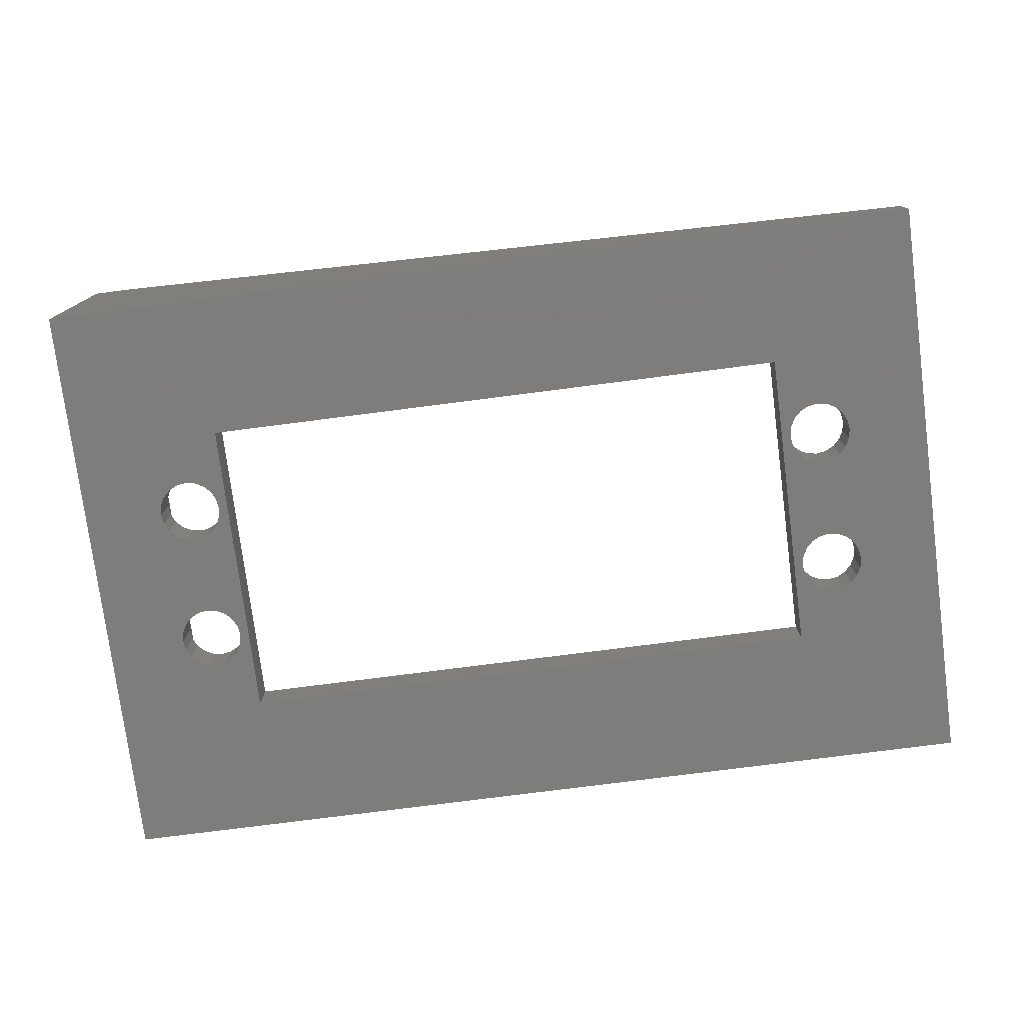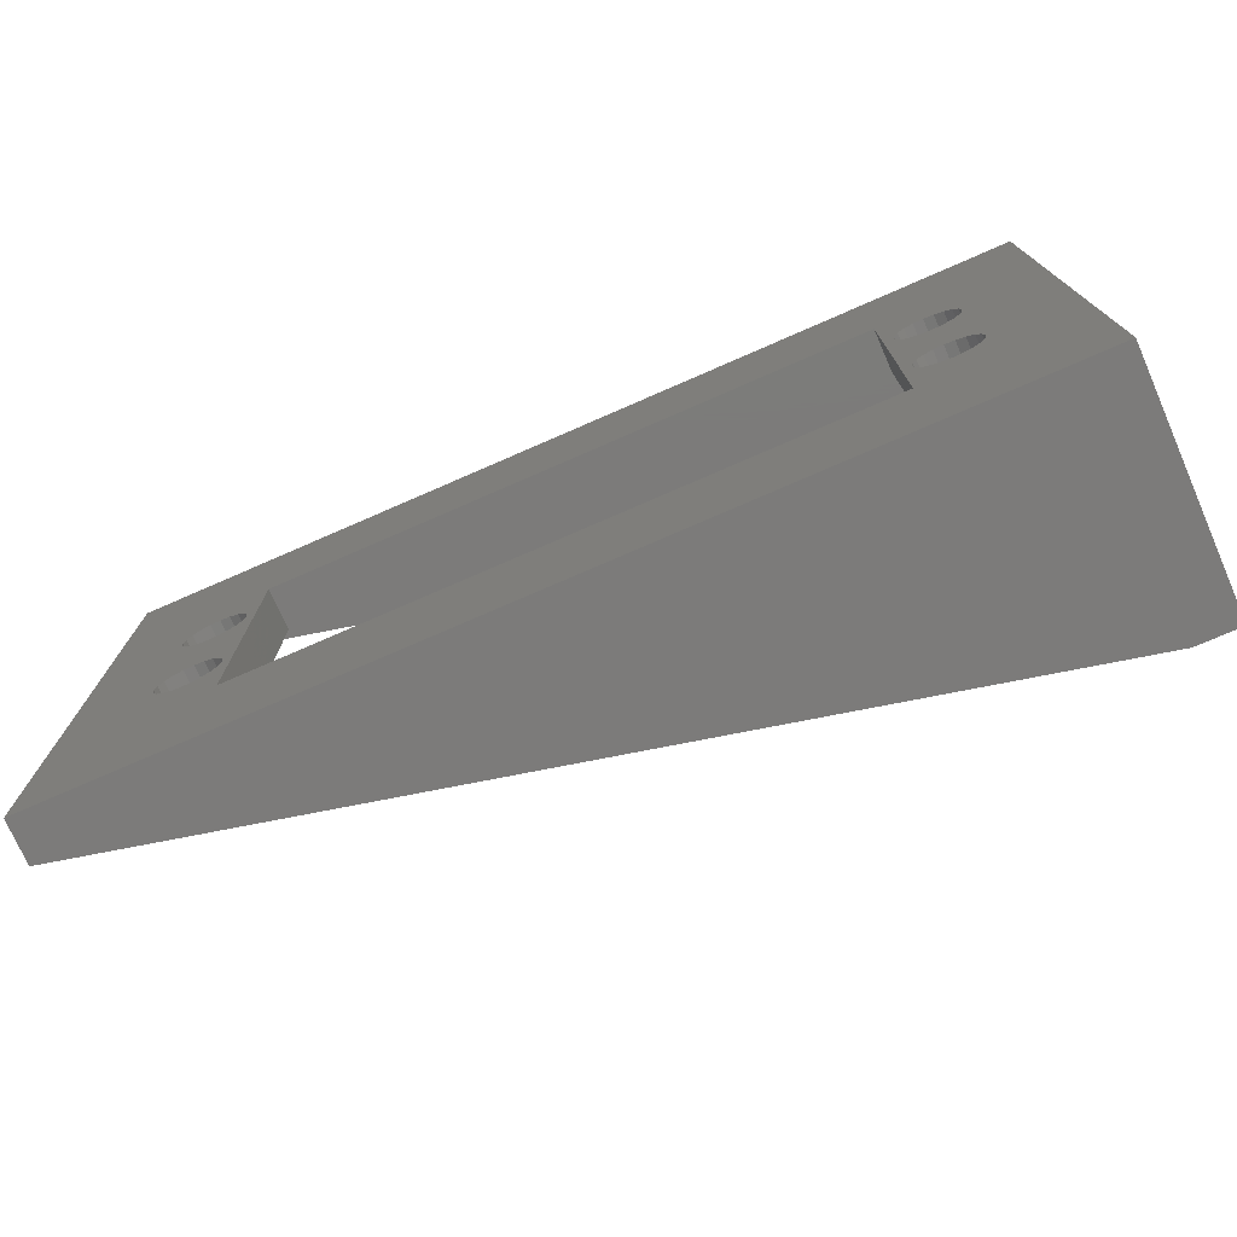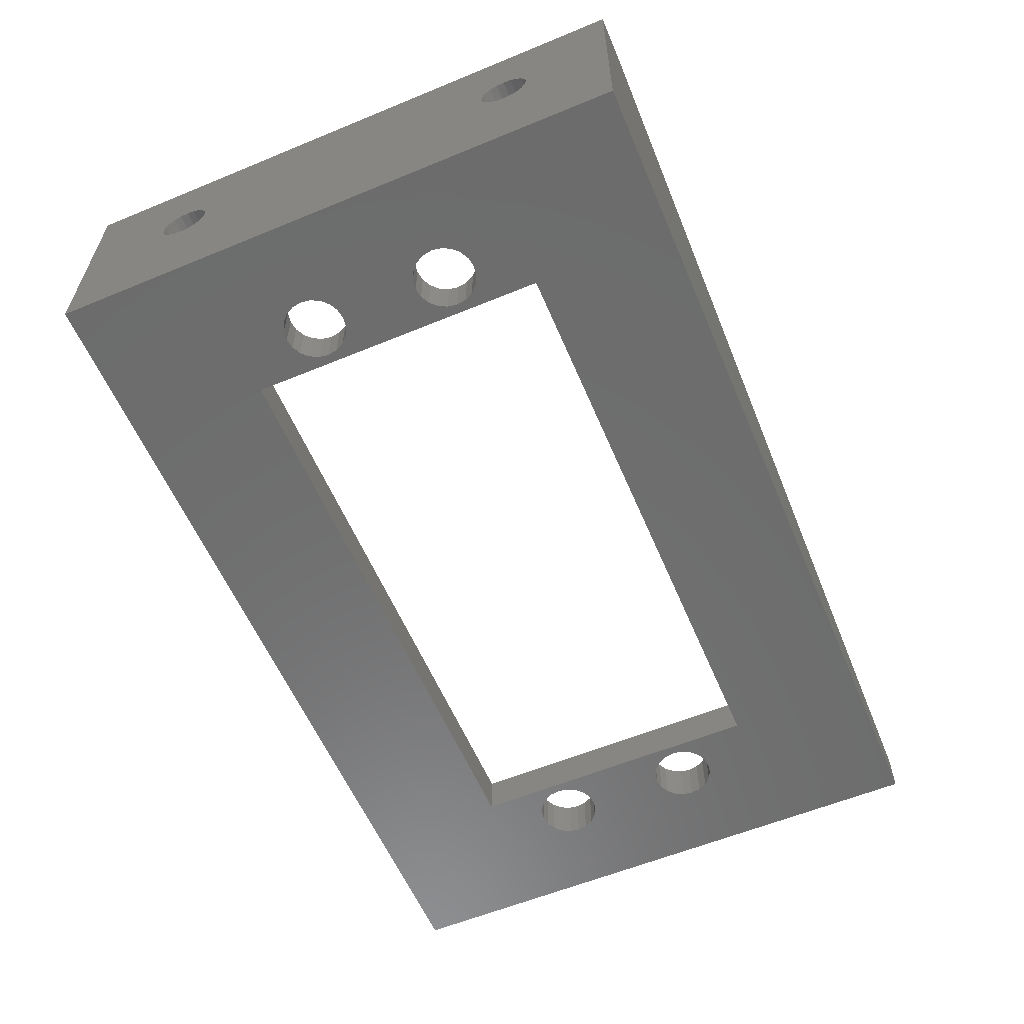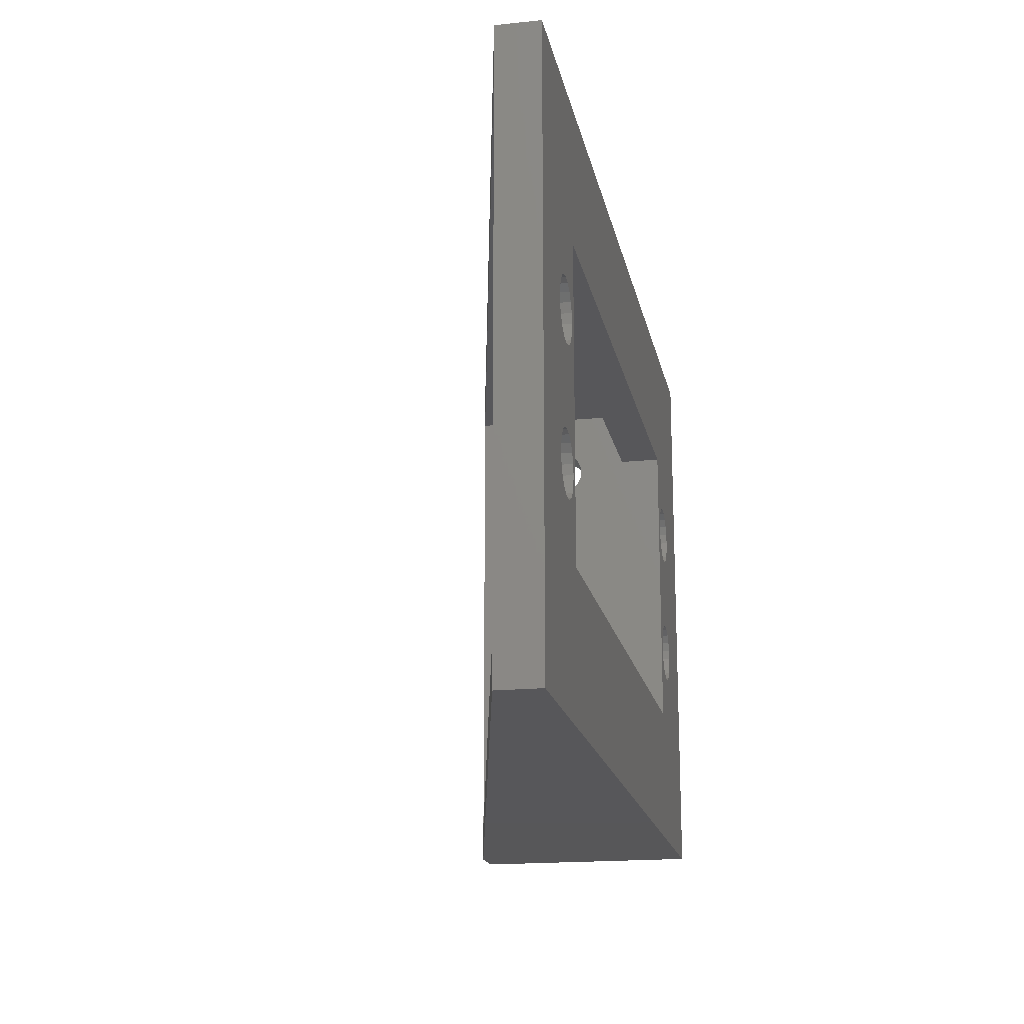
<metadata>
{"format":"stl","ext":"stl","renderer":"f3d","projection":"perspective","resolution":1024,"background":"white","views":[{"elev":-76.7,"azim":7.3,"up":"+Z"},{"elev":-74.8,"azim":-156.4,"up":"+Y"},{"elev":-59.0,"azim":-67.0,"up":"+Z"},{"elev":-18.0,"azim":101.2,"up":"+Y"}]}
</metadata>
<code>
# stl→obj: 288 verts, 600 faces
v -32.2 21 -1.5
v -32.2 14.75 8
v -32.2 21 15
v -32.2 14.72 7.82
v -32.2 14.66 7.459
v -32.2 14.42 6.971
v -32.2 14.03 6.584
v -32.2 13.54 6.336
v -32.2 13.18 6.279
v -32.2 13 6.25
v -32.2 12.82 6.279
v -32.2 12.46 6.336
v -32.2 11.97 6.584
v -32.2 11.28 7.82
v -32.2 -11.25 8
v -32.2 11.25 8
v -32.2 -11.28 7.82
v -32.2 11.34 7.459
v -32.2 -11.34 7.459
v -32.2 11.58 6.971
v -32.2 -11.58 6.971
v -32.2 -11.97 6.584
v -32.2 -21 -1.5
v -32.2 -12.46 6.336
v -32.2 -12.82 6.279
v -32.2 -13 6.25
v -32.2 -13.18 6.279
v -32.2 -14.72 7.82
v -32.2 -14.75 8
v -32.2 -14.66 7.459
v -32.2 -14.42 6.971
v -32.2 -14.03 6.584
v -32.2 -13.54 6.336
v -32.2 14.69 8.361
v -32.2 14.66 8.541
v -32.2 14.42 9.029
v -32.2 14.03 9.416
v -32.2 13.54 9.664
v -32.2 13 9.75
v -32.2 12.46 9.664
v -32.2 -12.46 9.664
v -32.2 11.97 9.416
v -32.2 11.31 8.361
v -32.2 -11.31 8.361
v -32.2 11.34 8.541
v -32.2 -11.34 8.541
v -32.2 11.58 9.029
v -32.2 -11.58 9.029
v -32.2 -11.97 9.416
v -32.2 -21 15
v -32.2 -13 9.75
v -32.2 -14.69 8.361
v -32.2 -14.66 8.541
v -32.2 -13.54 9.664
v -32.2 -14.03 9.416
v -32.2 -14.42 9.029
v -22.06 4.405 1.5
v -21.95 -5.1 1.5
v -21.95 5.1 1.5
v -22.06 -4.405 1.5
v -22.38 3.777 1.5
v -22.38 -3.777 1.5
v -22.88 3.28 1.5
v -22.88 -3.28 1.5
v -23.5 2.96 1.5
v -23.5 -2.96 1.5
v -24.2 2.85 1.5
v -24.2 -2.85 1.5
v -24.9 2.96 1.5
v -24.9 -2.96 1.5
v -25.52 3.28 1.5
v -25.52 -3.28 1.5
v -26.02 3.777 1.5
v -26.02 -3.777 1.5
v -26.34 4.405 1.5
v -26.34 -4.405 1.5
v -26.45 5.1 1.5
v -26.45 -5.1 1.5
v 26.34 4.405 1.5
v 26.45 -5.1 1.5
v 26.45 5.1 1.5
v 26.34 -4.405 1.5
v 26.02 3.777 1.5
v 26.02 -3.777 1.5
v 25.52 3.28 1.5
v 25.52 -3.28 1.5
v 24.9 2.96 1.5
v 24.9 -2.96 1.5
v 24.2 2.85 1.5
v 24.2 -2.85 1.5
v 23.5 2.96 1.5
v 23.5 -2.96 1.5
v 22.88 3.28 1.5
v 22.88 -3.28 1.5
v 22.38 3.777 1.5
v 22.38 -3.777 1.5
v 22.06 4.405 1.5
v 22.06 -4.405 1.5
v 21.95 5.1 1.5
v 21.95 -5.1 1.5
v 32.2 18 1.5
v 32.2 -18 1.5
v 26.34 5.795 1.5
v 26.02 6.423 1.5
v 25.52 6.92 1.5
v 24.9 7.24 1.5
v 21.3 10.9 1.5
v 24.2 7.35 1.5
v 23.5 7.24 1.5
v 22.88 6.92 1.5
v 22.06 5.795 1.5
v 22.38 6.423 1.5
v -29.2 18 1.5
v -21.3 10.9 1.5
v -21.3 -10.9 1.5
v -22.06 5.795 1.5
v -22.38 6.423 1.5
v -22.88 6.92 1.5
v -23.5 7.24 1.5
v -24.2 7.35 1.5
v -24.9 7.24 1.5
v -26.34 5.795 1.5
v -26.02 6.423 1.5
v -25.52 6.92 1.5
v 26.34 -5.795 1.5
v 26.02 -6.423 1.5
v 25.52 -6.92 1.5
v 24.9 -7.24 1.5
v 21.3 -10.9 1.5
v 24.2 -7.35 1.5
v 23.5 -7.24 1.5
v 22.88 -6.92 1.5
v 22.38 -6.423 1.5
v 22.06 -5.795 1.5
v -29.2 -18 1.5
v -22.06 -5.795 1.5
v -22.38 -6.423 1.5
v -22.88 -6.92 1.5
v -23.5 -7.24 1.5
v -24.2 -7.35 1.5
v -24.9 -7.24 1.5
v -25.52 -6.92 1.5
v -26.02 -6.423 1.5
v -26.34 -5.795 1.5
v 32.2 21 -1.5
v 32.2 21 1.5
v 32.2 -21 -1.5
v 32.2 -21 1.5
v -22.06 -4.405 -1.5
v -21.95 5.1 -1.5
v -21.95 -5.1 -1.5
v -22.06 4.405 -1.5
v -22.38 -3.777 -1.5
v -22.38 3.777 -1.5
v -22.88 -3.28 -1.5
v -22.88 3.28 -1.5
v -23.5 -2.96 -1.5
v -23.5 2.96 -1.5
v -24.2 -2.85 -1.5
v -24.2 2.85 -1.5
v -24.9 -2.96 -1.5
v -24.9 2.96 -1.5
v -25.52 -3.28 -1.5
v -25.52 3.28 -1.5
v -26.02 -3.777 -1.5
v -26.02 3.777 -1.5
v -26.34 -4.405 -1.5
v -26.34 4.405 -1.5
v -26.45 -5.1 -1.5
v -26.45 5.1 -1.5
v 26.34 -4.405 -1.5
v 26.45 5.1 -1.5
v 26.45 -5.1 -1.5
v 26.34 4.405 -1.5
v 26.02 -3.777 -1.5
v 26.02 3.777 -1.5
v 25.52 -3.28 -1.5
v 25.52 3.28 -1.5
v 24.9 -2.96 -1.5
v 24.9 2.96 -1.5
v 24.2 -2.85 -1.5
v 24.2 2.85 -1.5
v 23.5 -2.96 -1.5
v 23.5 2.96 -1.5
v 22.88 -3.28 -1.5
v 22.88 3.28 -1.5
v 22.38 -3.777 -1.5
v 22.38 3.777 -1.5
v 22.06 -4.405 -1.5
v 22.06 4.405 -1.5
v 21.95 -5.1 -1.5
v 21.95 5.1 -1.5
v 26.34 -5.795 -1.5
v 26.02 -6.423 -1.5
v 25.52 -6.92 -1.5
v 24.9 -7.24 -1.5
v 21.3 -10.9 -1.5
v 24.2 -7.35 -1.5
v 23.5 -7.24 -1.5
v 22.88 -6.92 -1.5
v 22.06 -5.795 -1.5
v 22.38 -6.423 -1.5
v -21.3 -10.9 -1.5
v -21.3 10.9 -1.5
v -22.06 -5.795 -1.5
v -22.38 -6.423 -1.5
v -22.88 -6.92 -1.5
v -23.5 -7.24 -1.5
v -24.2 -7.35 -1.5
v -24.9 -7.24 -1.5
v -26.34 -5.795 -1.5
v -26.02 -6.423 -1.5
v -25.52 -6.92 -1.5
v 26.34 5.795 -1.5
v 26.02 6.423 -1.5
v 25.52 6.92 -1.5
v 24.9 7.24 -1.5
v 21.3 10.9 -1.5
v 24.2 7.35 -1.5
v 23.5 7.24 -1.5
v 22.88 6.92 -1.5
v 22.38 6.423 -1.5
v 22.06 5.795 -1.5
v -22.06 5.795 -1.5
v -22.38 6.423 -1.5
v -22.88 6.92 -1.5
v -23.5 7.24 -1.5
v -24.2 7.35 -1.5
v -24.9 7.24 -1.5
v -25.52 6.92 -1.5
v -26.02 6.423 -1.5
v -26.34 5.795 -1.5
v -29.2 18 15
v -29.2 21 15
v -29.2 -18 15
v -29.2 -21 15
v -29.2 14.75 8
v -29.2 14.72 8.18
v -29.2 14.66 8.541
v -29.2 14.42 9.029
v -29.2 14.03 9.416
v -29.2 13.54 9.664
v -29.2 13 9.75
v -29.2 12.46 9.664
v -29.2 11.97 9.416
v -29.2 11.28 8.18
v -29.2 -11.25 8
v -29.2 11.25 8
v -29.2 -11.28 8.18
v -29.2 11.34 8.541
v -29.2 -11.34 8.541
v -29.2 11.58 9.029
v -29.2 -11.58 9.029
v -29.2 -11.97 9.416
v -29.2 -12.46 9.664
v -29.2 -13 9.75
v -29.2 -14.72 8.18
v -29.2 -14.75 8
v -29.2 -14.66 8.541
v -29.2 -14.42 9.029
v -29.2 -14.03 9.416
v -29.2 -13.54 9.664
v -29.2 14.69 7.639
v -29.2 14.66 7.459
v -29.2 14.42 6.971
v -29.2 14.03 6.584
v -29.2 13.54 6.336
v -29.2 13.36 6.307
v -29.2 13 6.25
v -29.2 12.64 6.307
v -29.2 12.46 6.336
v -29.2 11.97 6.584
v -29.2 11.31 7.639
v -29.2 -11.31 7.639
v -29.2 11.34 7.459
v -29.2 -11.34 7.459
v -29.2 11.58 6.971
v -29.2 -11.58 6.971
v -29.2 -11.97 6.584
v -29.2 -12.46 6.336
v -29.2 -12.64 6.307
v -29.2 -13 6.25
v -29.2 -14.69 7.639
v -29.2 -13.36 6.307
v -29.2 -13.54 6.336
v -29.2 -14.03 6.584
v -29.2 -14.42 6.971
v -29.2 -14.66 7.459
f 1 2 3
f 1 4 2
f 1 5 4
f 1 6 5
f 1 7 6
f 1 8 7
f 1 9 8
f 1 10 9
f 1 11 10
f 1 12 11
f 1 13 12
f 14 15 16
f 17 14 18
f 19 18 20
f 21 20 13
f 22 13 1
f 14 17 15
f 18 19 17
f 20 21 19
f 13 22 21
f 23 22 1
f 22 23 24
f 24 23 25
f 25 23 26
f 26 23 27
f 28 23 29
f 30 23 28
f 31 23 30
f 32 23 31
f 33 23 32
f 27 23 33
f 34 3 2
f 35 3 34
f 36 3 35
f 37 3 36
f 38 3 37
f 39 3 38
f 40 3 39
f 41 40 42
f 15 43 16
f 44 43 15
f 43 44 45
f 46 45 44
f 45 46 47
f 48 47 46
f 47 48 42
f 49 42 48
f 41 42 49
f 40 41 3
f 50 41 51
f 50 52 29
f 50 29 23
f 52 50 53
f 41 50 3
f 54 50 51
f 55 50 54
f 56 50 55
f 53 50 56
f 57 58 59
f 57 60 58
f 61 60 57
f 61 62 60
f 63 62 61
f 63 64 62
f 65 64 63
f 65 66 64
f 67 66 65
f 67 68 66
f 69 68 67
f 69 70 68
f 71 70 69
f 71 72 70
f 73 72 71
f 73 74 72
f 75 74 73
f 75 76 74
f 77 76 75
f 76 77 78
f 79 80 81
f 79 82 80
f 83 82 79
f 83 84 82
f 85 84 83
f 85 86 84
f 87 86 85
f 87 88 86
f 89 88 87
f 89 90 88
f 91 90 89
f 91 92 90
f 93 92 91
f 93 94 92
f 95 94 93
f 95 96 94
f 97 96 95
f 97 98 96
f 99 98 97
f 98 99 100
f 101 81 102
f 101 103 81
f 101 104 103
f 101 105 104
f 101 106 105
f 107 106 101
f 106 107 108
f 108 107 109
f 109 107 110
f 99 107 100
f 111 107 99
f 112 107 111
f 110 107 112
f 113 107 101
f 114 59 115
f 114 116 59
f 114 117 116
f 114 118 117
f 114 119 118
f 114 120 119
f 114 121 120
f 113 121 114
f 77 113 78
f 122 113 77
f 123 113 122
f 124 113 123
f 121 113 124
f 107 113 114
f 80 102 81
f 125 102 80
f 126 102 125
f 127 102 126
f 128 102 127
f 129 128 130
f 129 130 131
f 129 131 132
f 129 132 133
f 129 100 107
f 129 134 100
f 129 133 134
f 128 129 102
f 135 129 115
f 58 115 59
f 136 115 58
f 137 115 136
f 138 115 137
f 139 115 138
f 140 115 139
f 141 115 140
f 135 141 142
f 129 135 102
f 141 135 115
f 143 135 142
f 144 135 143
f 78 135 144
f 135 78 113
f 101 145 146
f 102 145 101
f 147 102 148
f 102 147 145
f 149 150 151
f 149 152 150
f 153 152 149
f 153 154 152
f 155 154 153
f 155 156 154
f 157 156 155
f 157 158 156
f 159 158 157
f 159 160 158
f 161 160 159
f 161 162 160
f 163 162 161
f 163 164 162
f 165 164 163
f 165 166 164
f 167 166 165
f 167 168 166
f 169 168 167
f 168 169 170
f 171 172 173
f 171 174 172
f 175 174 171
f 175 176 174
f 177 176 175
f 177 178 176
f 179 178 177
f 179 180 178
f 181 180 179
f 181 182 180
f 183 182 181
f 183 184 182
f 185 184 183
f 185 186 184
f 187 186 185
f 187 188 186
f 189 188 187
f 189 190 188
f 191 190 189
f 190 191 192
f 147 173 145
f 147 193 173
f 147 194 193
f 147 195 194
f 147 196 195
f 197 196 147
f 196 197 198
f 198 197 199
f 199 197 200
f 191 197 192
f 201 197 191
f 202 197 201
f 200 197 202
f 147 203 197
f 203 151 204
f 203 205 151
f 203 206 205
f 203 207 206
f 203 208 207
f 203 209 208
f 203 210 209
f 23 210 203
f 169 23 170
f 211 23 169
f 212 23 211
f 213 23 212
f 210 23 213
f 23 203 147
f 172 145 173
f 214 145 172
f 215 145 214
f 216 145 215
f 217 145 216
f 218 217 219
f 218 219 220
f 218 220 221
f 218 221 222
f 218 192 197
f 218 223 192
f 218 222 223
f 217 218 145
f 204 145 218
f 150 204 151
f 224 204 150
f 225 204 224
f 226 204 225
f 227 204 226
f 228 204 227
f 229 204 228
f 1 229 230
f 1 170 23
f 204 1 145
f 229 1 204
f 231 1 230
f 232 1 231
f 170 1 232
f 3 233 234
f 233 3 235
f 50 235 3
f 235 50 236
f 233 237 113
f 233 238 237
f 233 239 238
f 233 240 239
f 233 241 240
f 233 242 241
f 233 243 242
f 233 244 243
f 233 245 244
f 246 247 248
f 249 246 250
f 251 250 252
f 253 252 245
f 254 245 233
f 246 249 247
f 250 251 249
f 252 253 251
f 245 254 253
f 235 254 233
f 254 235 255
f 255 235 256
f 257 235 258
f 259 235 257
f 260 235 259
f 261 235 260
f 262 235 261
f 256 235 262
f 263 113 237
f 264 113 263
f 265 113 264
f 266 113 265
f 267 113 266
f 268 113 267
f 269 113 268
f 270 113 269
f 271 113 270
f 272 113 271
f 247 273 248
f 274 273 247
f 273 274 275
f 276 275 274
f 275 276 277
f 278 277 276
f 277 278 272
f 279 272 278
f 272 279 113
f 135 279 280
f 135 280 281
f 135 281 282
f 135 283 258
f 135 258 235
f 279 135 113
f 284 135 282
f 285 135 284
f 286 135 285
f 287 135 286
f 288 135 287
f 283 135 288
f 115 204 114
f 204 115 203
f 197 107 218
f 107 197 129
f 204 107 114
f 107 204 218
f 197 115 129
f 115 197 203
f 151 60 149
f 60 151 58
f 161 68 70
f 68 161 159
f 207 139 138
f 139 207 208
f 157 64 66
f 64 157 155
f 149 62 153
f 62 149 60
f 159 66 68
f 66 159 157
f 76 165 74
f 165 76 167
f 78 167 76
f 167 78 169
f 163 70 72
f 70 163 161
f 205 58 151
f 58 205 136
f 143 211 144
f 211 143 212
f 155 62 64
f 62 155 153
f 144 169 78
f 169 144 211
f 74 163 72
f 163 74 165
f 206 136 205
f 136 206 137
f 210 142 141
f 142 210 213
f 208 140 139
f 140 208 209
f 142 212 143
f 212 142 213
f 207 137 206
f 137 207 138
f 209 141 140
f 141 209 210
f 150 116 224
f 116 150 59
f 77 232 122
f 232 77 170
f 229 120 121
f 120 229 228
f 158 67 65
f 67 158 160
f 156 65 63
f 65 156 158
f 225 118 226
f 118 225 117
f 224 117 225
f 117 224 116
f 227 118 119
f 118 227 226
f 123 230 124
f 230 123 231
f 122 231 123
f 231 122 232
f 230 121 124
f 121 230 229
f 228 119 120
f 119 228 227
f 75 170 77
f 170 75 168
f 154 63 61
f 63 154 156
f 154 57 152
f 57 154 61
f 73 168 75
f 168 73 166
f 152 59 150
f 59 152 57
f 160 69 67
f 69 160 162
f 71 166 73
f 166 71 164
f 162 71 69
f 71 162 164
f 173 82 171
f 82 173 80
f 183 90 92
f 90 183 181
f 196 130 128
f 130 196 198
f 179 86 88
f 86 179 177
f 171 84 175
f 84 171 82
f 181 88 90
f 88 181 179
f 187 94 96
f 94 187 185
f 185 92 94
f 92 185 183
f 193 80 173
f 80 193 125
f 195 128 127
f 128 195 196
f 199 132 131
f 132 199 200
f 133 201 134
f 201 133 202
f 175 86 177
f 86 175 84
f 98 187 96
f 187 98 189
f 100 189 98
f 189 100 191
f 134 191 100
f 191 134 201
f 195 126 194
f 126 195 127
f 198 131 130
f 131 198 199
f 132 202 133
f 202 132 200
f 194 125 193
f 125 194 126
f 172 103 214
f 103 172 81
f 99 223 111
f 223 99 192
f 220 108 109
f 108 220 219
f 180 89 87
f 89 180 182
f 176 79 174
f 79 176 83
f 215 105 216
f 105 215 104
f 214 104 215
f 104 214 103
f 112 221 110
f 221 112 222
f 111 222 112
f 222 111 223
f 221 109 110
f 109 221 220
f 186 95 93
f 95 186 188
f 219 106 108
f 106 219 217
f 217 105 106
f 105 217 216
f 178 87 85
f 87 178 180
f 174 81 172
f 81 174 79
f 97 192 99
f 192 97 190
f 178 83 176
f 83 178 85
f 182 91 89
f 91 182 184
f 95 190 97
f 190 95 188
f 184 93 91
f 93 184 186
f 8 268 267
f 268 8 9
f 9 269 268
f 269 9 10
f 42 244 245
f 244 42 40
f 248 14 16
f 14 248 273
f 2 238 34
f 238 2 237
f 34 239 35
f 239 34 238
f 39 242 243
f 242 39 38
f 272 20 277
f 20 272 13
f 35 240 36
f 240 35 239
f 6 264 5
f 264 6 265
f 5 263 4
f 263 5 264
f 4 237 2
f 237 4 263
f 36 241 37
f 241 36 240
f 40 243 244
f 243 40 39
f 16 246 248
f 246 16 43
f 277 18 275
f 18 277 20
f 18 273 275
f 273 18 14
f 7 265 6
f 265 7 266
f 7 267 266
f 267 7 8
f 38 241 242
f 241 38 37
f 252 42 245
f 42 252 47
f 250 43 45
f 43 250 246
f 250 47 252
f 47 250 45
f 12 272 271
f 272 12 13
f 12 270 11
f 270 12 271
f 11 269 10
f 269 11 270
f 24 281 280
f 281 24 25
f 25 282 281
f 282 25 26
f 51 255 256
f 255 51 41
f 44 251 46
f 251 44 249
f 29 257 258
f 257 29 52
f 22 280 279
f 280 22 24
f 19 274 17
f 274 19 276
f 48 254 49
f 254 48 253
f 41 254 255
f 254 41 49
f 46 253 48
f 253 46 251
f 260 55 261
f 55 260 56
f 286 31 287
f 31 286 32
f 22 278 21
f 278 22 279
f 17 247 15
f 247 17 274
f 15 249 44
f 249 15 247
f 258 28 29
f 28 258 283
f 33 286 285
f 286 33 32
f 21 276 19
f 276 21 278
f 259 56 260
f 56 259 53
f 287 30 288
f 30 287 31
f 30 283 288
f 283 30 28
f 33 284 27
f 284 33 285
f 27 282 26
f 282 27 284
f 259 52 53
f 52 259 257
f 55 262 261
f 262 55 54
f 54 256 262
f 256 54 51
f 23 236 50
f 236 23 148
f 148 23 147
f 102 135 235
f 235 148 102
f 148 235 236
f 233 113 101
f 1 234 146
f 1 146 145
f 234 1 3
f 234 101 146
f 101 234 233

</code>
